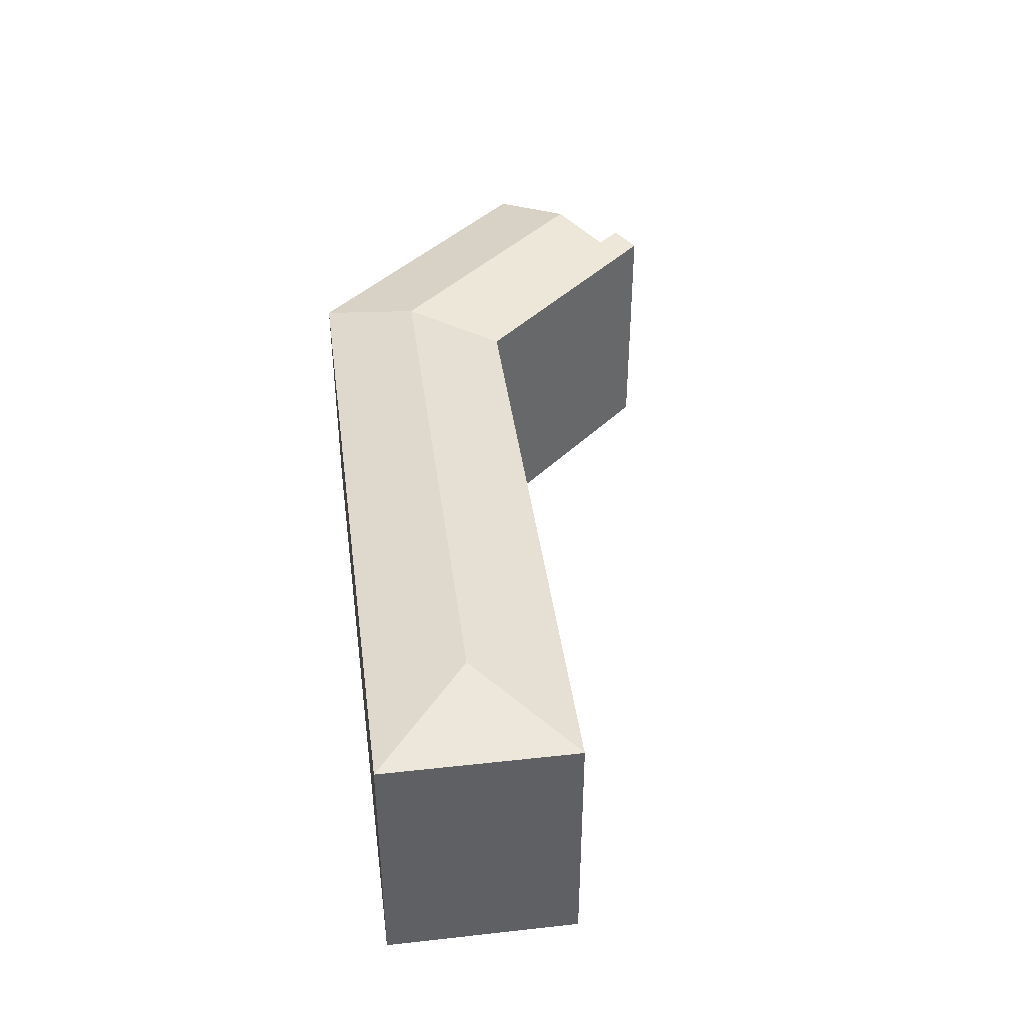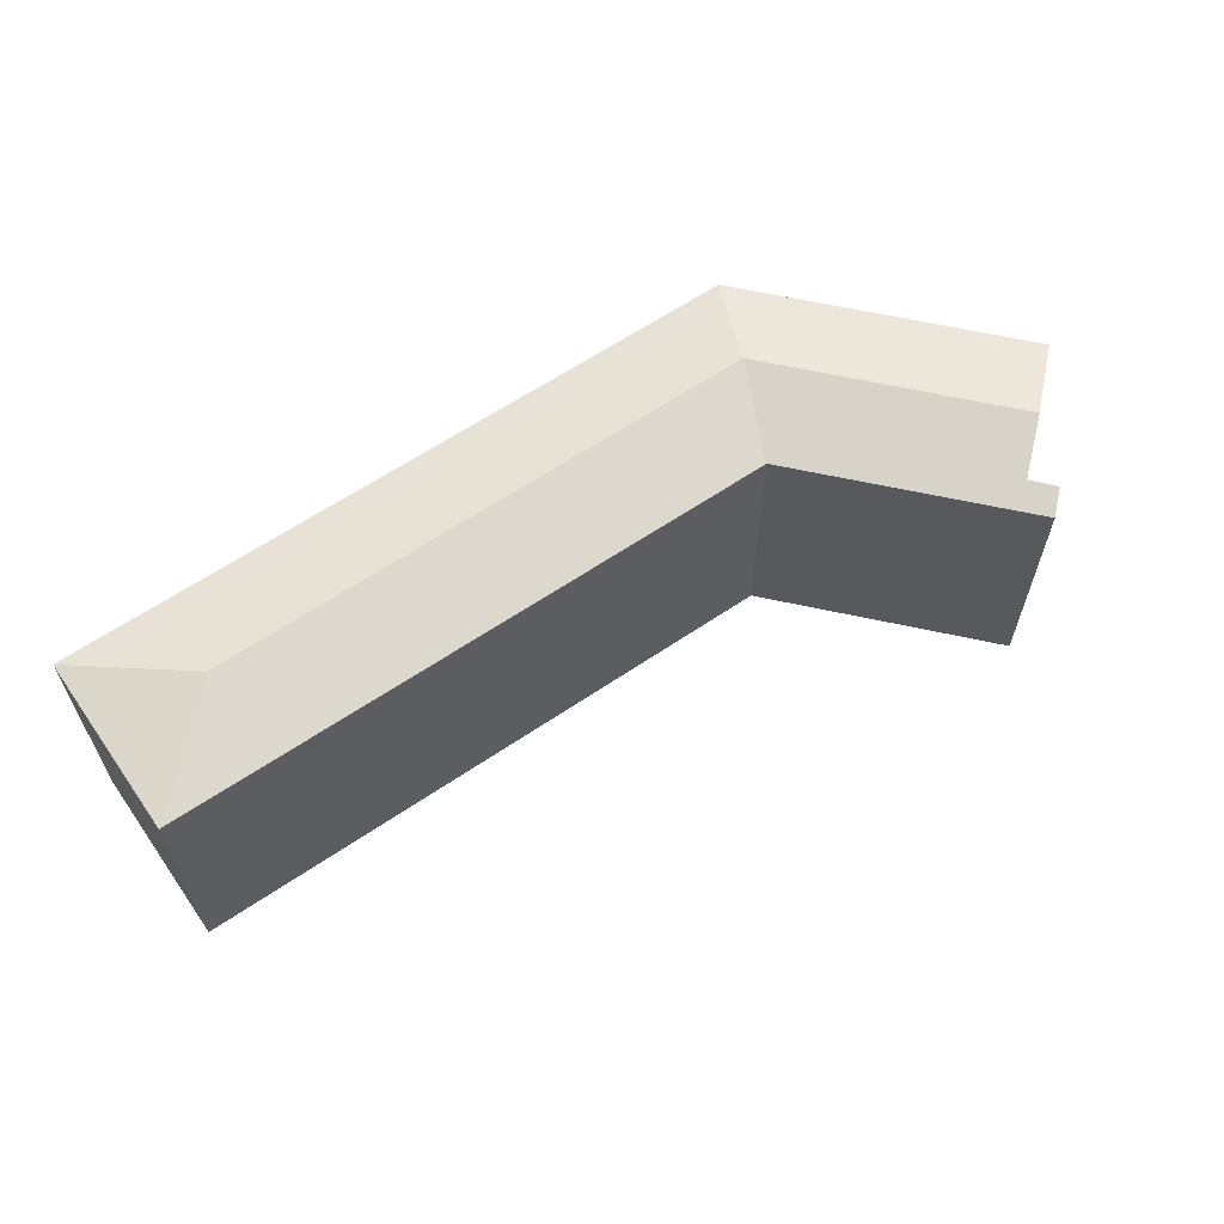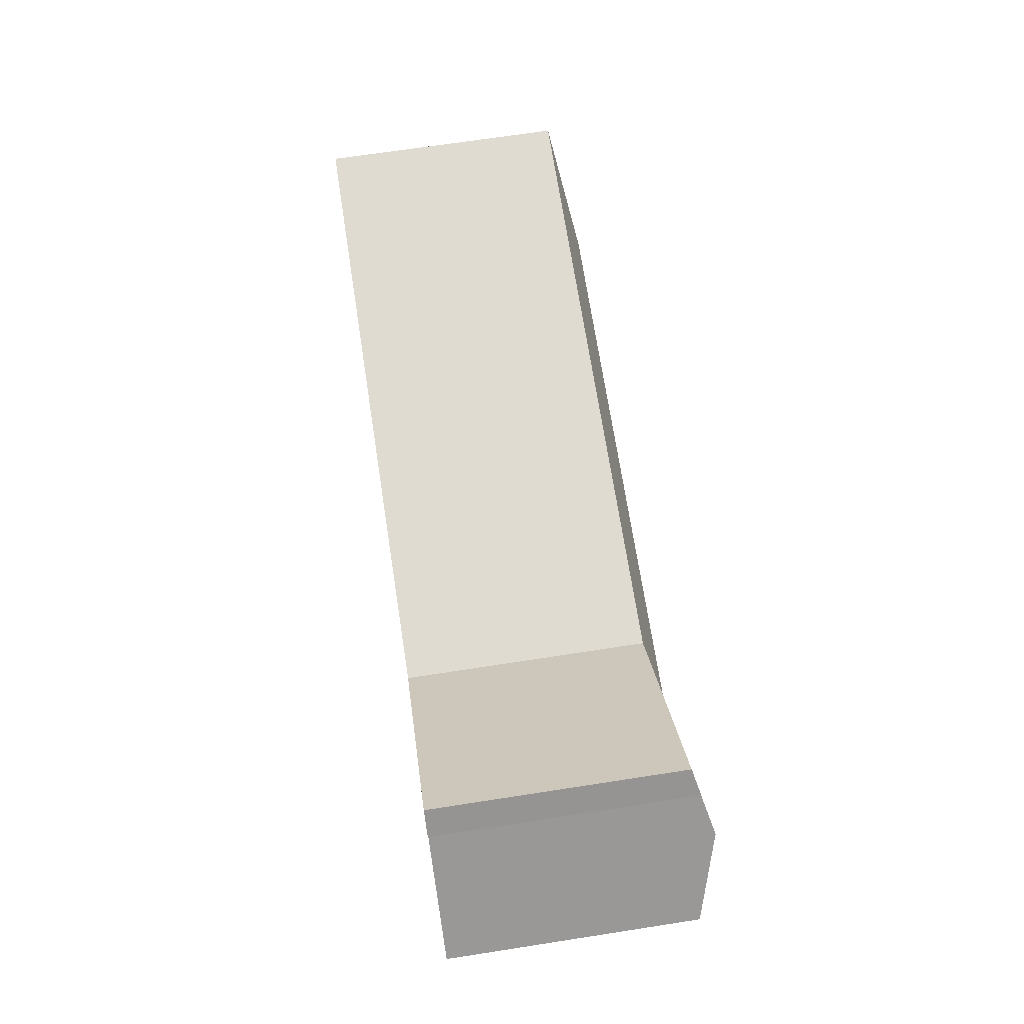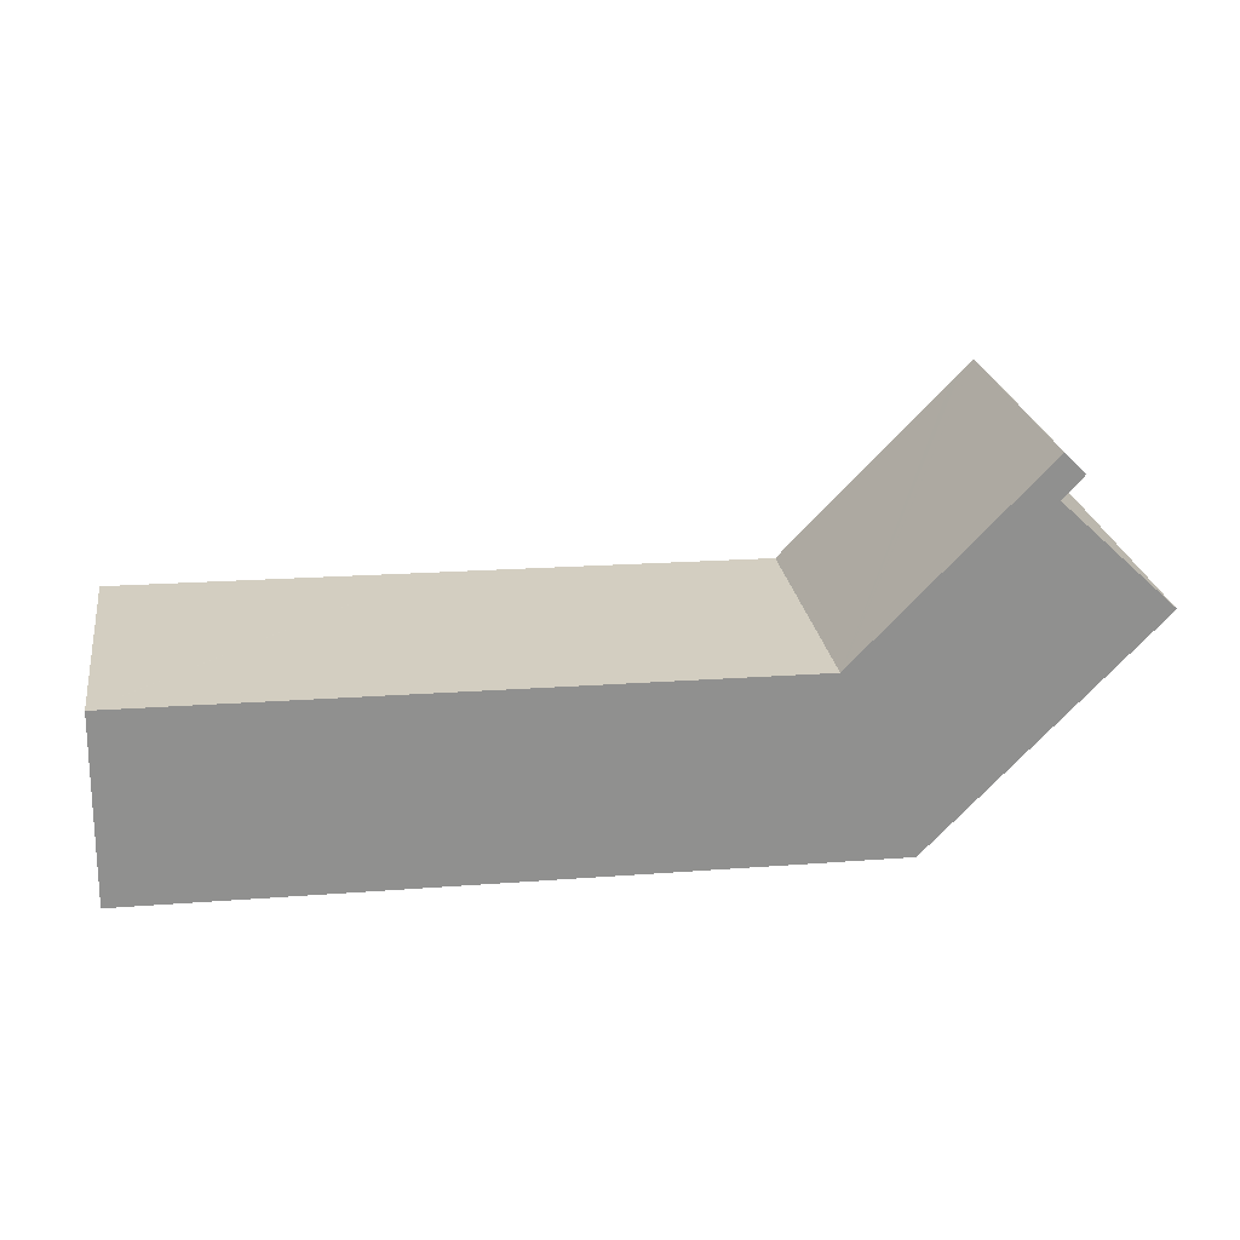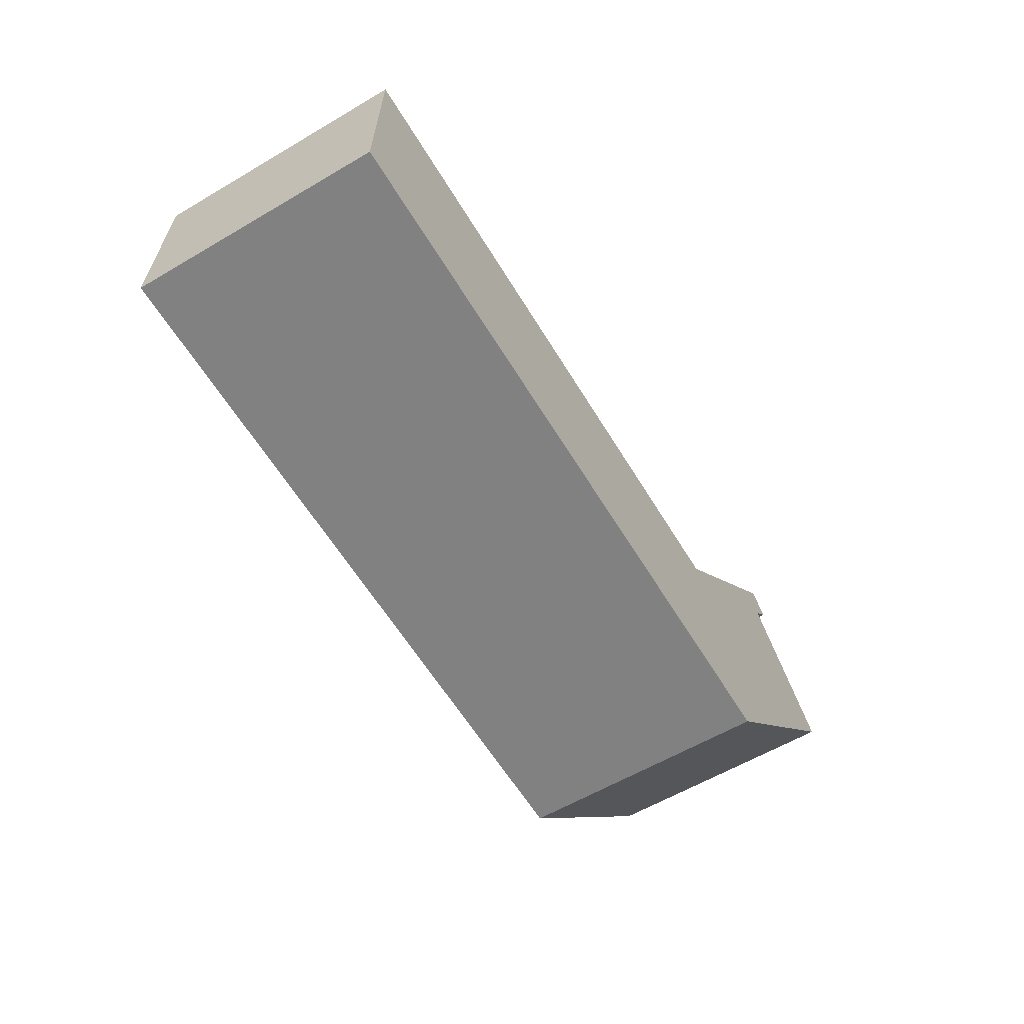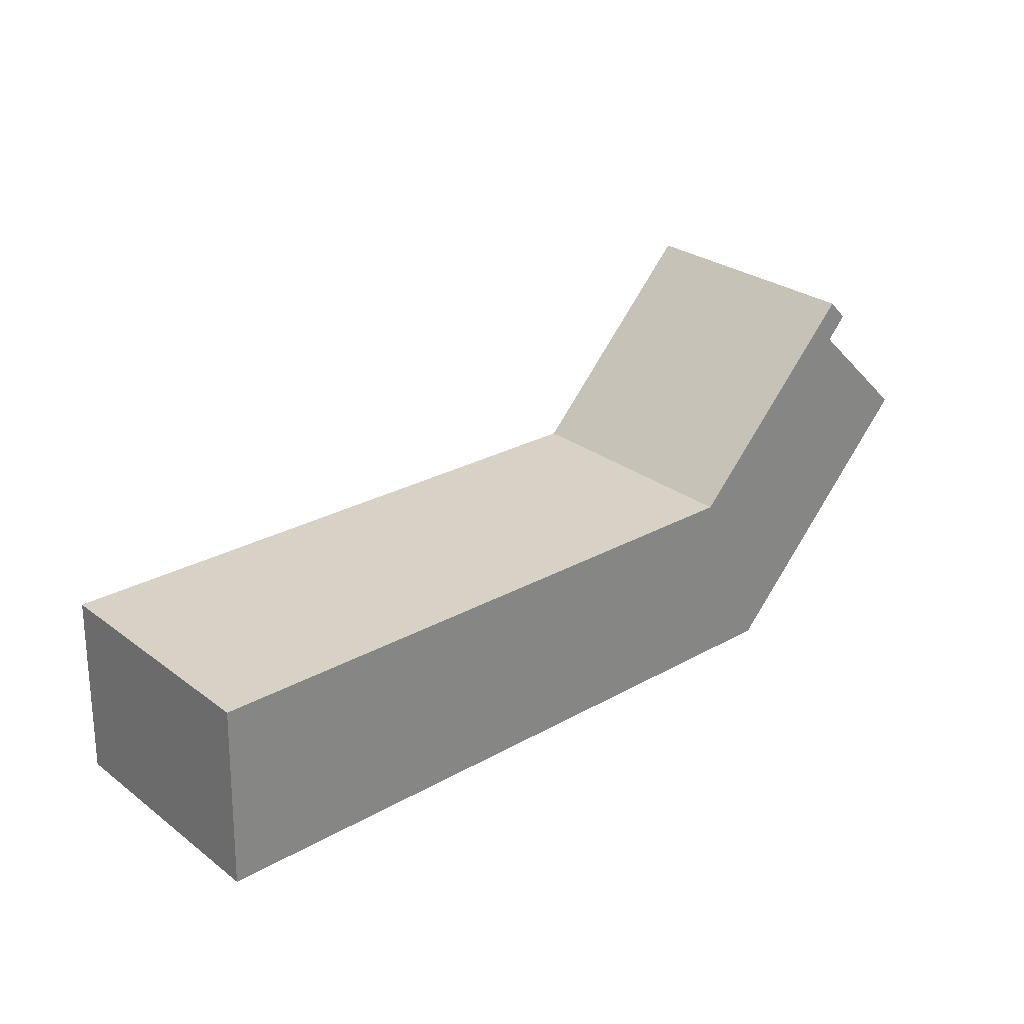
<metadata>
{"format":"obj","ext":"obj","renderer":"f3d","projection":"perspective","resolution":1024,"background":"white","views":[{"elev":41.0,"azim":-96.1,"up":"+Y"},{"elev":61.8,"azim":-33.3,"up":"+Y"},{"elev":68.7,"azim":81.2,"up":"+Z"},{"elev":24.9,"azim":-9.2,"up":"+Z"},{"elev":-59.3,"azim":-58.8,"up":"+Z"},{"elev":28.0,"azim":-41.8,"up":"+Z"}]}
</metadata>
<code>
v  37.22 18.67 5.485
v  43.41 17.13 11.76
v  46.08 18.67 5.262
v  43.28 17.13 11.76
v  20.79 17.14 12.31
v  7.25 18.67 6.239
v  0.414 17.14 12.81
v  0.387 17.14 12.81
v  57.37 17.62 23.28
v  55.1 17.14 23.83
v  55.94 17.14 24.7
v  56.04 17.63 21.85
v  54.55 17.14 23.26
v  44.75 17.14 13.14
v  55.97 17.63 21.78
v  59.13 18.67 18.79
v  52.23 18.67 11.63
v  43.5 17.14 11.85
v  43.42 17.14 11.76
v  63.21 17.33 14.93
v  63.27 17.31 14.87
v  63.8 17.14 14.37
v  60.95 17.14 11.41
v  55.38 17.14 5.645
v  48.75 17.14 -1.226
v  31.17 17.14 -0.784
v  0 17.14 1.049e-15
v  0.346 17.13 12.63
v  0.351 17.13 12.81
v  0.351 -7.844e-16 12.81
v  0.387 -7.843e-16 12.81
v  0.414 -7.843e-16 12.81
v  20.79 -7.538e-16 12.31
v  43.28 -7.202e-16 11.76
v  43.41 -7.2e-16 11.76
v  43.42 -7.2e-16 11.76
v  43.5 -7.255e-16 11.85
v  44.75 -8.043e-16 13.14
v  55.94 -1.512e-15 24.7
v  55.1 -1.459e-15 23.83
v  54.55 -1.424e-15 23.26
v  57.37 -1.425e-15 23.28
v  55.97 -1.333e-15 21.78
v  59.13 -1.15e-15 18.79
v  63.8 -8.798e-16 14.37
v  63.27 -9.106e-16 14.87
v  63.21 -9.144e-16 14.93
v  56.04 -1.338e-15 21.85
v  60.95 -6.987e-16 11.41
v  48.75 7.507e-17 -1.226
v  55.38 -3.457e-16 5.645
v  31.17 4.801e-17 -0.784
v  0 0 0
v  0.346 -7.731e-16 12.63
g defaultobject
f 1 2 3
f 2 1 4
f 4 1 5
f 5 1 6
f 5 6 7
f 7 6 8
f 9 10 11
f 10 9 12
f 10 12 13
f 13 12 14
f 14 12 15
f 14 15 16
f 14 16 17
f 14 17 3
f 14 3 18
f 18 3 19
f 19 3 2
f 20 17 16
f 17 20 21
f 17 21 22
f 17 22 23
f 17 23 24
f 17 24 3
f 3 24 25
f 6 26 27
f 26 6 1
f 26 1 25
f 25 1 3
f 8 28 29
f 28 8 6
f 28 6 27
f 30 8 29
f 8 30 7
f 7 30 5
f 5 30 31
f 5 31 32
f 5 32 33
f 5 33 4
f 4 33 34
f 4 34 2
f 2 34 35
f 2 36 19
f 36 2 35
f 36 18 19
f 18 36 14
f 14 36 13
f 13 36 10
f 10 36 11
f 11 36 37
f 11 37 38
f 11 38 39
f 39 38 40
f 40 38 41
f 11 42 9
f 42 11 39
f 43 16 15
f 16 43 20
f 20 43 21
f 21 43 22
f 22 43 44
f 22 44 45
f 45 44 46
f 46 44 47
f 42 12 9
f 12 42 15
f 15 42 43
f 43 42 48
f 45 23 22
f 23 45 24
f 24 45 25
f 25 45 49
f 25 49 50
f 50 49 51
f 50 26 25
f 26 50 52
f 26 52 27
f 27 52 53
f 53 28 27
f 28 53 29
f 29 53 30
f 30 53 54
f 39 48 42
f 48 39 40
f 48 40 43
f 46 49 45
f 49 46 47
f 49 47 44
f 49 44 51
f 51 44 43
f 51 43 40
f 51 40 41
f 51 41 38
f 51 38 50
f 50 38 36
f 50 36 52
f 36 38 37
f 52 36 35
f 52 35 34
f 52 34 33
f 52 33 53
f 53 33 32
f 53 32 31
f 53 31 54
f 54 31 30

</code>
